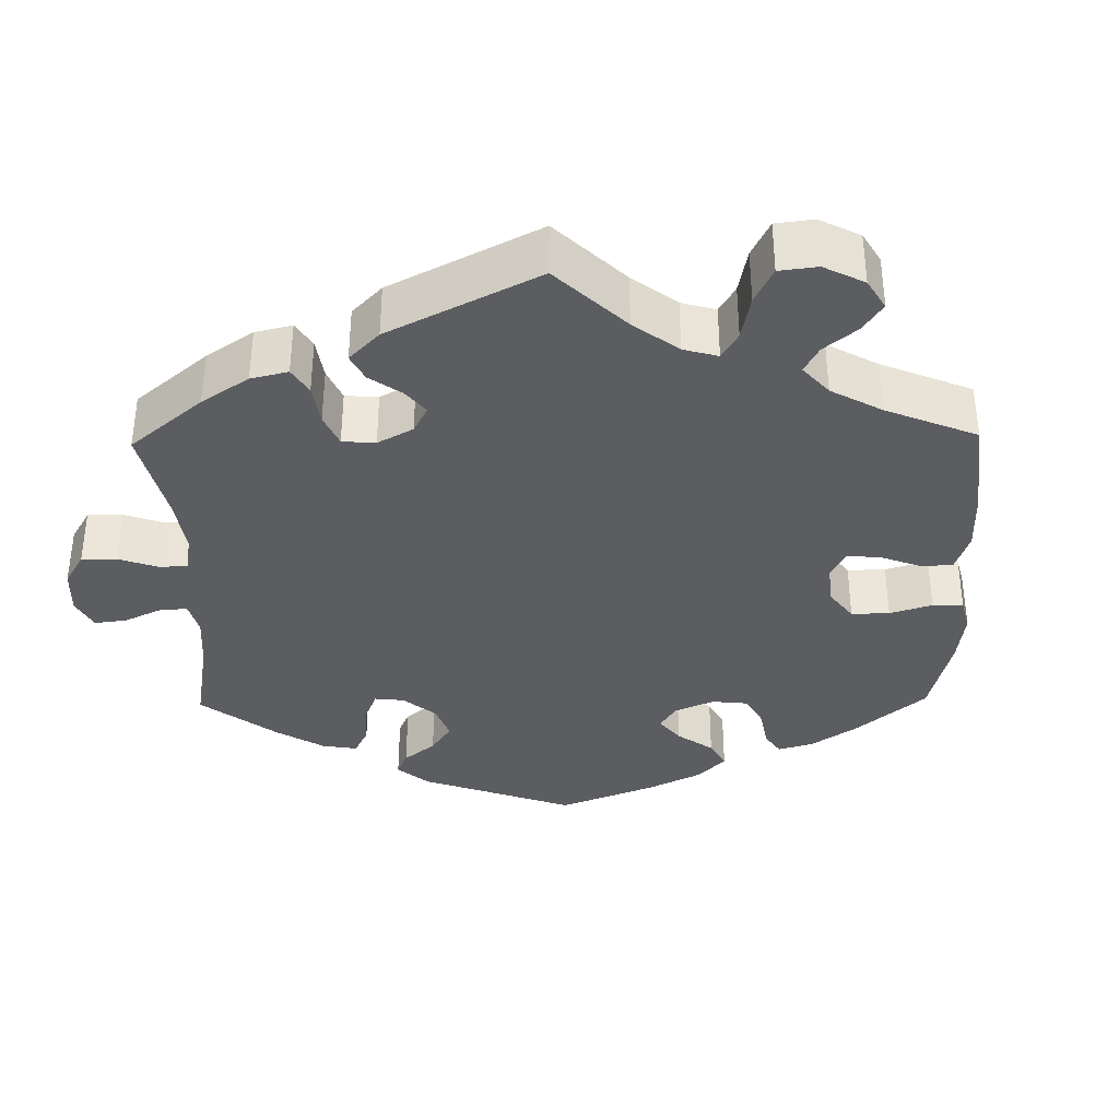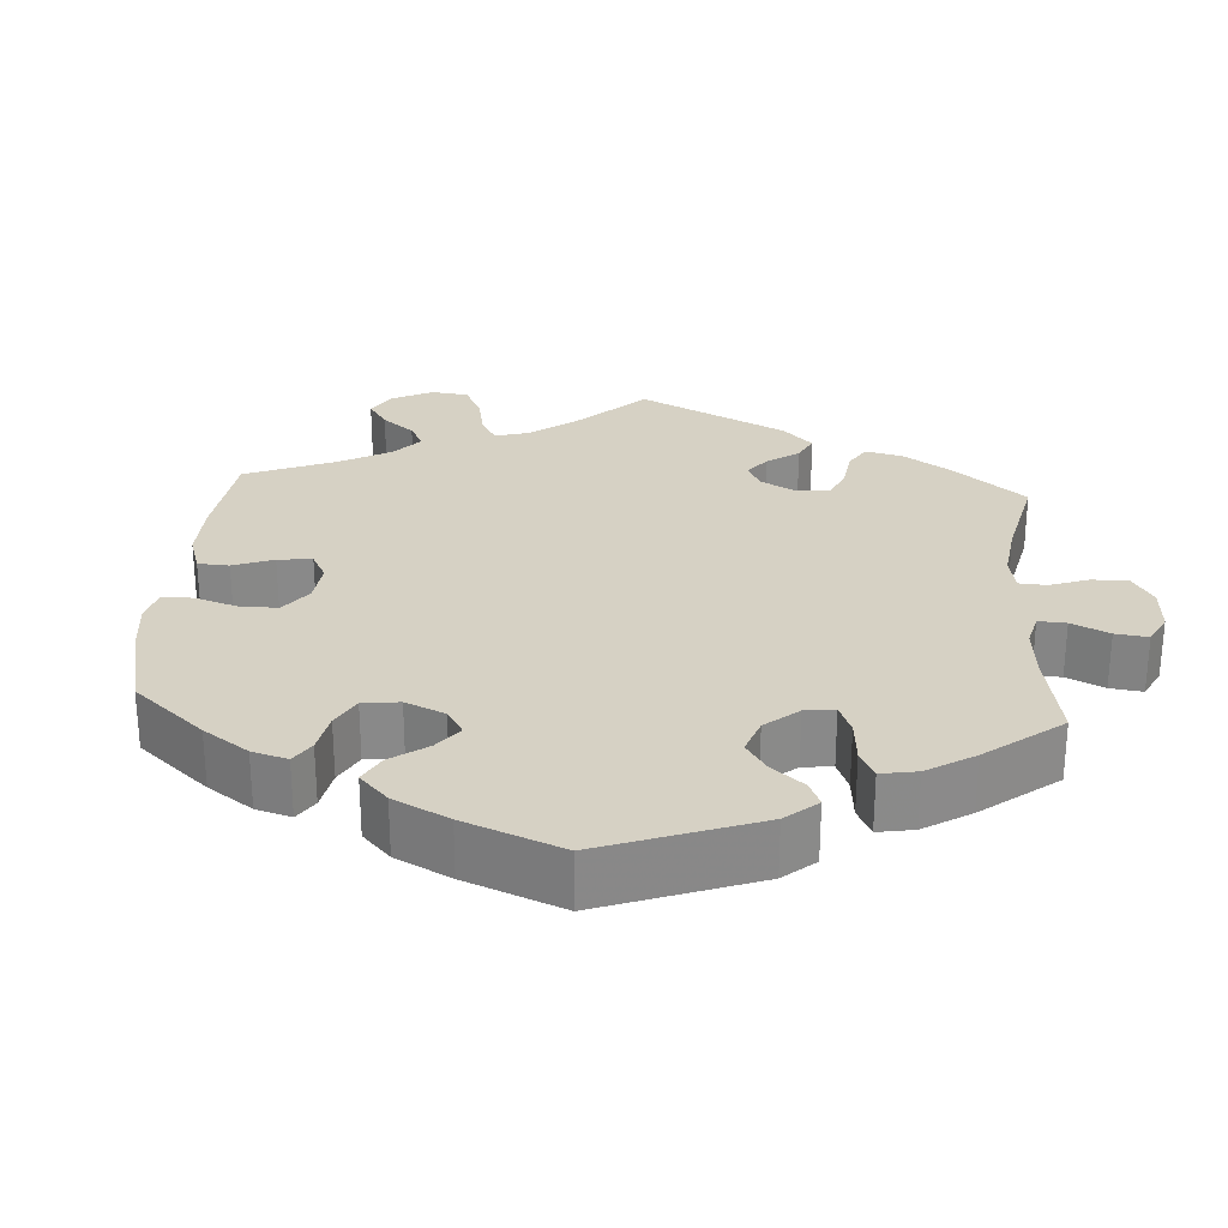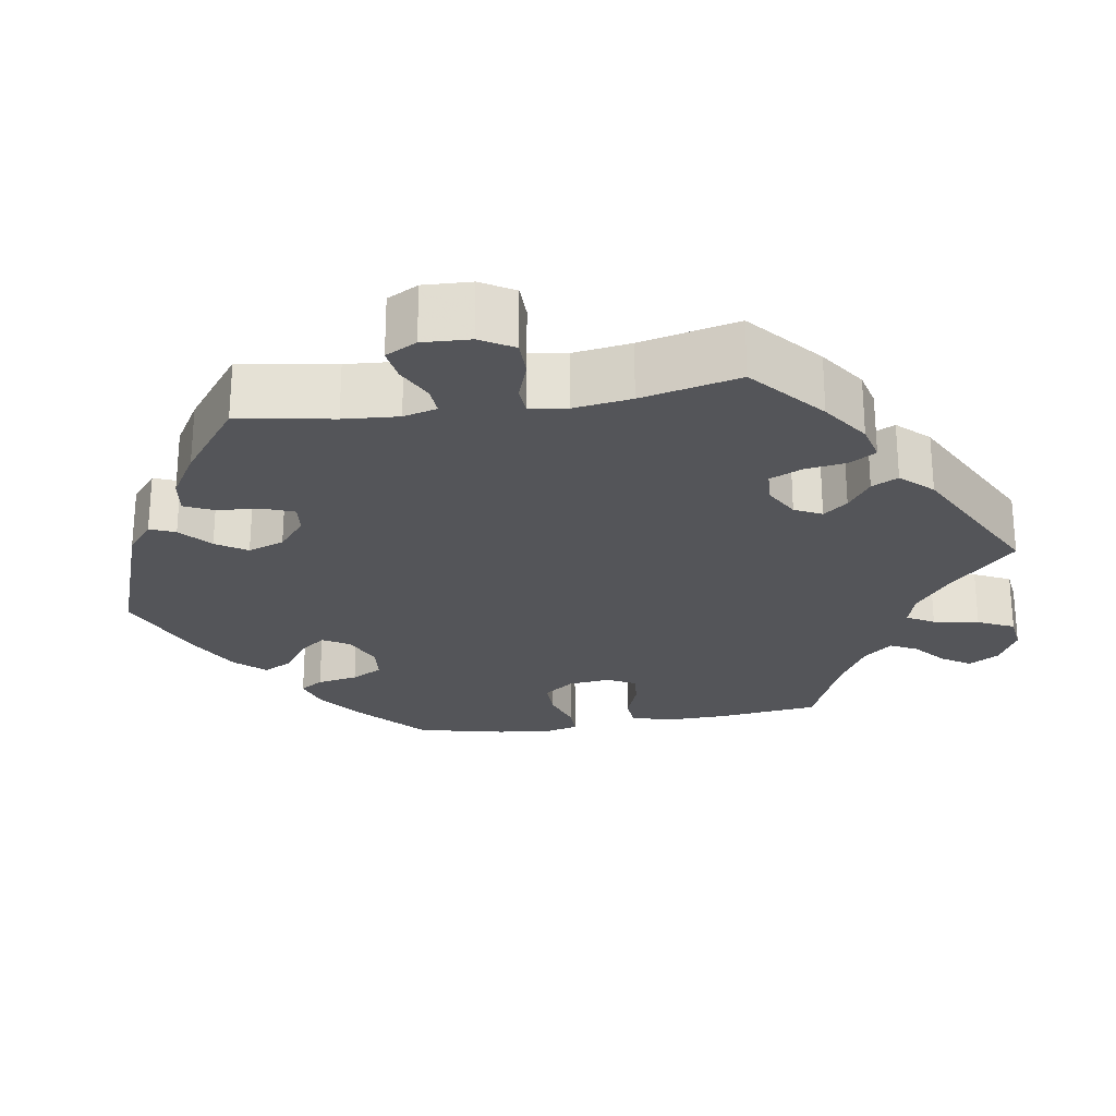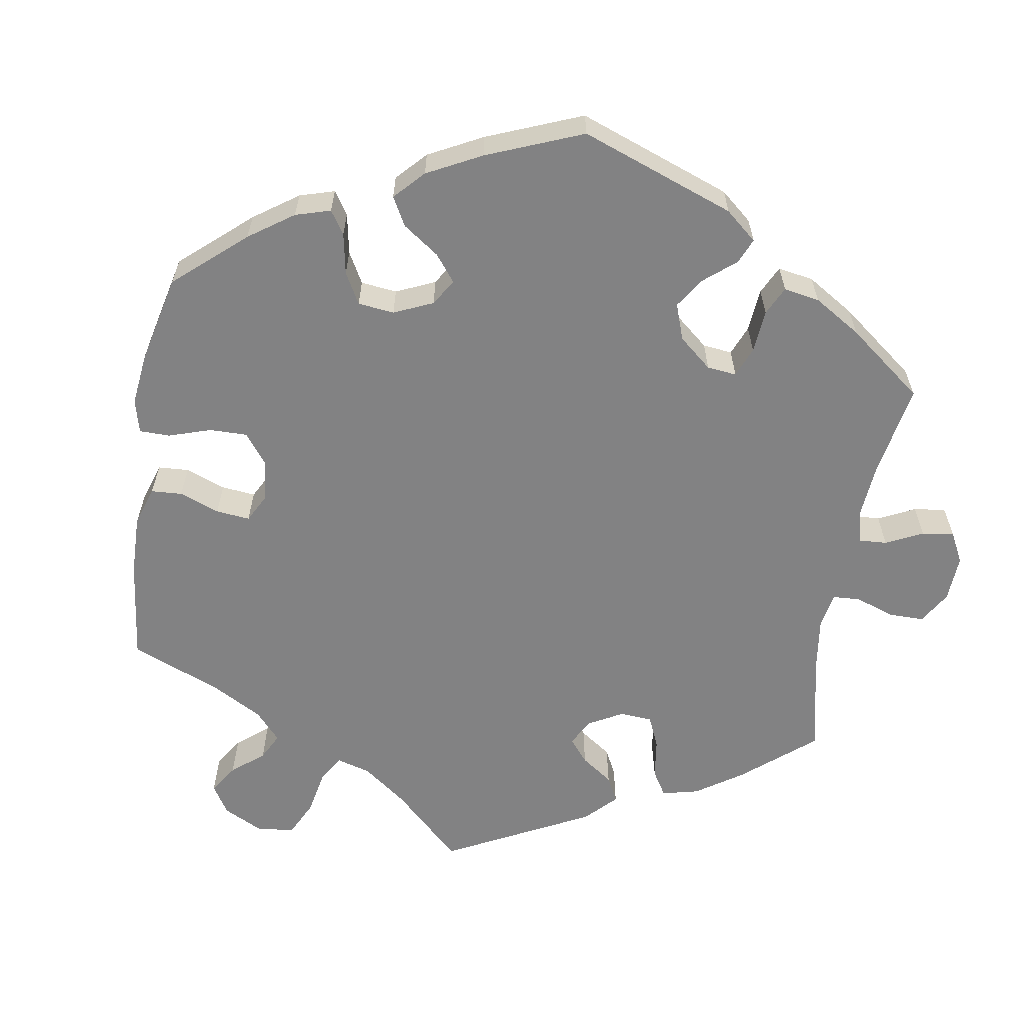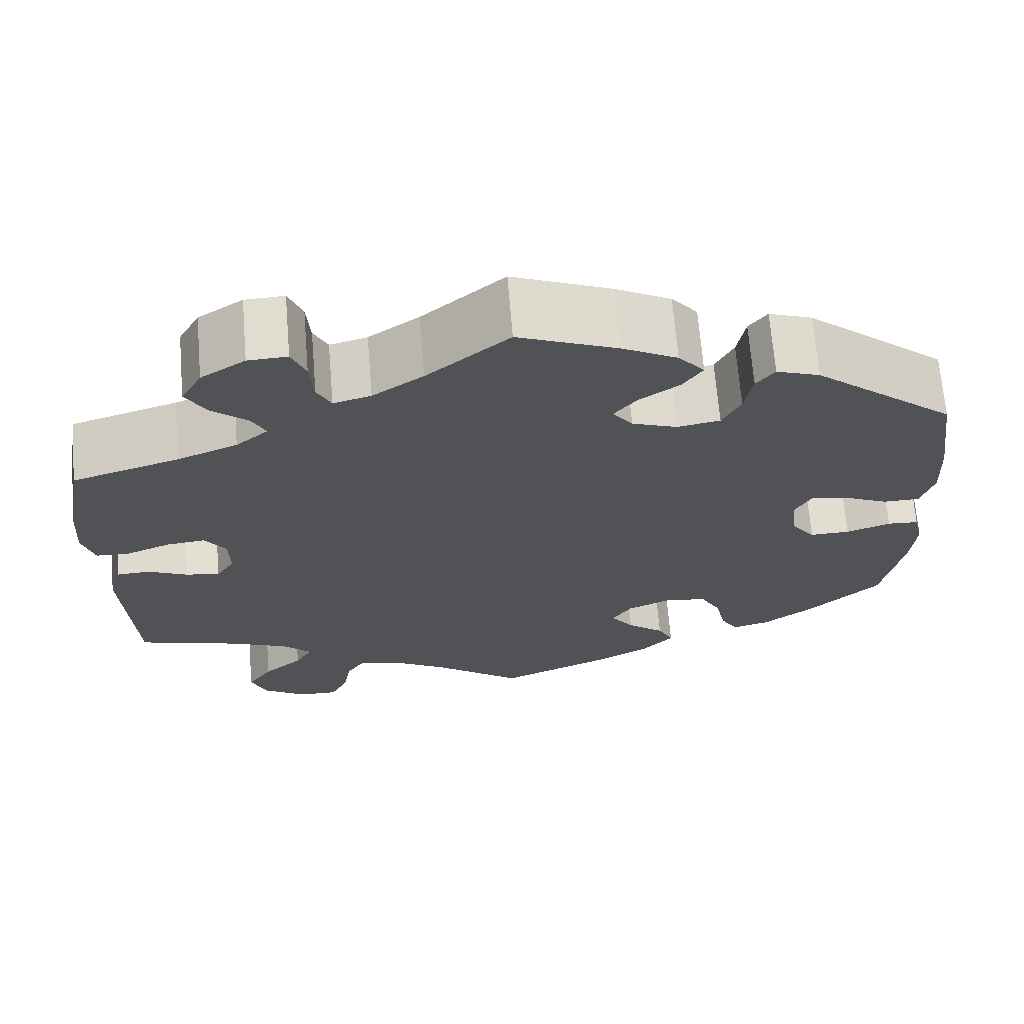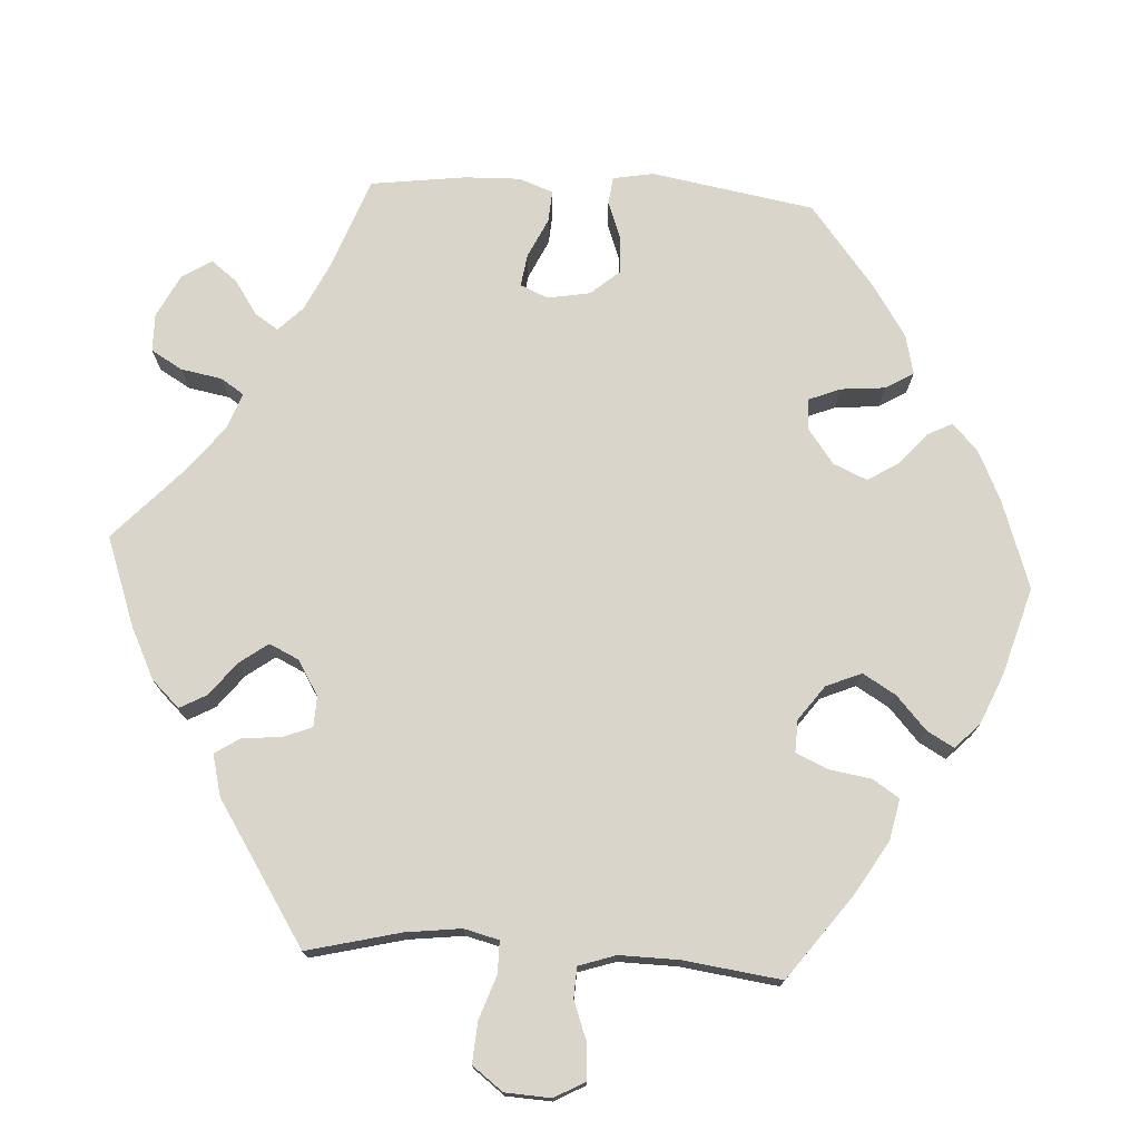
<metadata>
{"format":"obj","ext":"obj","renderer":"f3d","projection":"perspective","resolution":1024,"background":"white","views":[{"elev":-35.6,"azim":121.0,"up":"+Y"},{"elev":27.0,"azim":-56.0,"up":"+Y"},{"elev":-24.7,"azim":39.5,"up":"+Y"},{"elev":-60.8,"azim":-69.3,"up":"+Y"},{"elev":68.4,"azim":175.3,"up":"+Z"},{"elev":74.2,"azim":153.4,"up":"+Y"}]}
</metadata>
<code>
v -0.524 0.07 -0.17
v -0.53 0.07 -0.1
v -0.519 0.07 -0.054
v -0.483 0.07 -0.052
v -0.432 0.07 -0.07
v -0.386 0.07 -0.071
v -0.358 0.07 -0.033
v -0.352 0.07 0.022
v -0.371 0.07 0.057
v -0.414 0.07 0.051
v -0.466 0.07 0.027
v -0.508 0.07 0.028
v -0.523 0.07 0.078
v -0.519 0.07 0.157
v -0.5 0.07 0.289
v -0.337 0.07 0.425
v -0.287 0.07 0.443
v -0.266 0.07 0.415
v -0.257 0.07 0.363
v -0.236 0.07 0.321
v -0.187 0.07 0.312
v -0.135 0.07 0.331
v -0.112 0.07 0.362
v -0.138 0.07 0.395
v -0.184 0.07 0.427
v -0.207 0.07 0.461
v -0.177 0.07 0.497
v -0.114 0.07 0.531
v 0 0.07 0.578
v 0.094 0.07 0.499
v 0.152 0.07 0.459
v 0.195 0.07 0.447
v 0.211 0.07 0.479
v 0.215 0.07 0.532
v 0.231 0.07 0.571
v 0.276 0.07 0.569
v 0.327 0.07 0.536
v 0.351 0.07 0.493
v 0.328 0.07 0.453
v 0.287 0.07 0.418
v 0.271 0.07 0.386
v 0.308 0.07 0.355
v 0.377 0.07 0.327
v 0.5 0.07 0.289
v 0.521 0.07 0.169
v 0.526 0.07 0.096
v 0.512 0.07 0.049
v 0.473 0.07 0.048
v 0.423 0.07 0.068
v 0.378 0.07 0.073
v 0.354 0.07 0.038
v 0.353 0.07 -0.014
v 0.374 0.07 -0.047
v 0.413 0.07 -0.041
v 0.459 0.07 -0.02
v 0.497 0.07 -0.022
v 0.512 0.07 -0.075
v 0.501 0.07 -0.289
v 0.383 0.07 -0.323
v 0.317 0.07 -0.351
v 0.284 0.07 -0.383
v 0.304 0.07 -0.418
v 0.349 0.07 -0.457
v 0.378 0.07 -0.5
v 0.359 0.07 -0.545
v 0.31 0.07 -0.577
v 0.265 0.07 -0.578
v 0.245 0.07 -0.538
v 0.236 0.07 -0.485
v 0.215 0.07 -0.452
v 0.166 0.07 -0.462
v 0.101 0.07 -0.501
v 0.001 0.07 -0.578
v -0.122 0.07 -0.525
v -0.191 0.07 -0.487
v -0.227 0.07 -0.447
v -0.209 0.07 -0.411
v -0.166 0.07 -0.376
v -0.14 0.07 -0.34
v -0.162 0.07 -0.305
v -0.212 0.07 -0.283
v -0.261 0.07 -0.289
v -0.285 0.07 -0.332
v -0.297 0.07 -0.388
v -0.317 0.07 -0.422
v -0.36 0.07 -0.41
v -0.416 0.07 -0.368
v -0.501 0.07 -0.288
v -0.524 0 -0.17
v -0.53 0 -0.1
v -0.519 0 -0.054
v -0.483 0 -0.052
v -0.432 0 -0.07
v -0.386 0 -0.071
v -0.358 0 -0.033
v -0.352 0 0.022
v -0.371 0 0.057
v -0.414 0 0.051
v -0.466 0 0.027
v -0.508 0 0.028
v -0.523 0 0.078
v -0.519 0 0.157
v -0.5 0 0.289
v -0.337 0 0.425
v -0.287 0 0.443
v -0.266 0 0.415
v -0.257 0 0.363
v -0.236 0 0.321
v -0.187 0 0.312
v -0.135 0 0.331
v -0.112 0 0.362
v -0.138 0 0.395
v -0.184 0 0.427
v -0.207 0 0.461
v -0.177 0 0.497
v -0.114 0 0.531
v 0 0 0.578
v 0.094 0 0.499
v 0.152 0 0.459
v 0.195 0 0.447
v 0.211 0 0.479
v 0.215 0 0.532
v 0.231 0 0.571
v 0.276 0 0.569
v 0.327 0 0.536
v 0.351 0 0.493
v 0.328 0 0.453
v 0.287 0 0.418
v 0.271 0 0.386
v 0.308 0 0.355
v 0.377 0 0.327
v 0.5 0 0.289
v 0.521 0 0.169
v 0.526 0 0.096
v 0.512 0 0.049
v 0.473 0 0.048
v 0.423 0 0.068
v 0.378 0 0.073
v 0.354 0 0.038
v 0.353 0 -0.014
v 0.374 0 -0.047
v 0.413 0 -0.041
v 0.459 0 -0.02
v 0.497 0 -0.022
v 0.512 0 -0.075
v 0.501 0 -0.289
v 0.383 0 -0.323
v 0.317 0 -0.351
v 0.284 0 -0.383
v 0.304 0 -0.418
v 0.349 0 -0.457
v 0.378 0 -0.5
v 0.359 0 -0.545
v 0.31 0 -0.577
v 0.265 0 -0.578
v 0.245 0 -0.538
v 0.236 0 -0.485
v 0.215 0 -0.452
v 0.166 0 -0.462
v 0.101 0 -0.501
v 0.001 0 -0.578
v -0.122 0 -0.525
v -0.191 0 -0.487
v -0.227 0 -0.447
v -0.209 0 -0.411
v -0.166 0 -0.376
v -0.14 0 -0.34
v -0.162 0 -0.305
v -0.212 0 -0.283
v -0.261 0 -0.289
v -0.285 0 -0.332
v -0.297 0 -0.388
v -0.317 0 -0.422
v -0.36 0 -0.41
v -0.416 0 -0.368
v -0.501 0 -0.288
f 83 84 85 86
f 82 83 86 87
f 75 76 77 78
f 75 78 79
f 72 73 74 75
f 71 72 75 79
f 70 71 79 80
f 66 67 68 69
f 66 69 70
f 65 66 70
f 62 63 64 65
f 61 62 65 70
f 56 57 58 59
f 54 55 56 59
f 53 54 59 60
f 52 53 60 61
f 46 47 48 49
f 46 49 50
f 43 44 45 46
f 42 43 46 50
f 41 42 50 51
f 37 38 39 40
f 37 40 41
f 36 37 41
f 33 34 35 36
f 32 33 36 41
f 31 32 41 51
f 27 28 29 30
f 24 25 26 27
f 23 24 27 30
f 22 23 30 31
f 16 17 18 19
f 16 19 20
f 15 16 20
f 14 15 20 21
f 10 11 12 13
f 9 10 13 14
f 2 3 4 5
f 2 5 6
f 1 2 6
f 82 87 88 1
f 61 70 80 81
f 51 52 61 81
f 22 31 51 81
f 9 14 21 22
f 8 9 22
f 7 8 22 81
f 6 7 81 82
f 1 6 82
f 174 173 172 171
f 175 174 171 170
f 166 165 164 163
f 167 166 163
f 163 162 161 160
f 167 163 160 159
f 168 167 159 158
f 157 156 155 154
f 158 157 154
f 158 154 153
f 153 152 151 150
f 158 153 150 149
f 147 146 145 144
f 147 144 143 142
f 148 147 142 141
f 149 148 141 140
f 137 136 135 134
f 138 137 134
f 134 133 132 131
f 138 134 131 130
f 139 138 130 129
f 128 127 126 125
f 129 128 125
f 129 125 124
f 124 123 122 121
f 129 124 121 120
f 139 129 120 119
f 118 117 116 115
f 115 114 113 112
f 118 115 112 111
f 119 118 111 110
f 107 106 105 104
f 108 107 104
f 108 104 103
f 109 108 103 102
f 101 100 99 98
f 102 101 98 97
f 93 92 91 90
f 94 93 90
f 94 90 89
f 89 176 175 170
f 169 168 158 149
f 169 149 140 139
f 169 139 119 110
f 110 109 102 97
f 110 97 96
f 169 110 96 95
f 170 169 95 94
f 170 94 89
f 1 89 90 2
f 2 90 91 3
f 3 91 92 4
f 4 92 93 5
f 5 93 94 6
f 6 94 95 7
f 7 95 96 8
f 8 96 97 9
f 9 97 98 10
f 10 98 99 11
f 11 99 100 12
f 12 100 101 13
f 13 101 102 14
f 14 102 103 15
f 15 103 104 16
f 16 104 105 17
f 17 105 106 18
f 18 106 107 19
f 19 107 108 20
f 20 108 109 21
f 21 109 110 22
f 22 110 111 23
f 23 111 112 24
f 24 112 113 25
f 25 113 114 26
f 26 114 115 27
f 27 115 116 28
f 28 116 117 29
f 29 117 118 30
f 30 118 119 31
f 31 119 120 32
f 32 120 121 33
f 33 121 122 34
f 34 122 123 35
f 35 123 124 36
f 36 124 125 37
f 37 125 126 38
f 38 126 127 39
f 39 127 128 40
f 40 128 129 41
f 41 129 130 42
f 42 130 131 43
f 43 131 132 44
f 44 132 133 45
f 45 133 134 46
f 46 134 135 47
f 47 135 136 48
f 48 136 137 49
f 49 137 138 50
f 50 138 139 51
f 51 139 140 52
f 52 140 141 53
f 53 141 142 54
f 54 142 143 55
f 55 143 144 56
f 56 144 145 57
f 57 145 146 58
f 58 146 147 59
f 59 147 148 60
f 60 148 149 61
f 61 149 150 62
f 62 150 151 63
f 63 151 152 64
f 64 152 153 65
f 65 153 154 66
f 66 154 155 67
f 67 155 156 68
f 68 156 157 69
f 69 157 158 70
f 70 158 159 71
f 71 159 160 72
f 72 160 161 73
f 73 161 162 74
f 74 162 163 75
f 75 163 164 76
f 76 164 165 77
f 77 165 166 78
f 78 166 167 79
f 79 167 168 80
f 80 168 169 81
f 81 169 170 82
f 82 170 171 83
f 83 171 172 84
f 84 172 173 85
f 85 173 174 86
f 86 174 175 87
f 87 175 176 88
f 88 176 89 1

</code>
